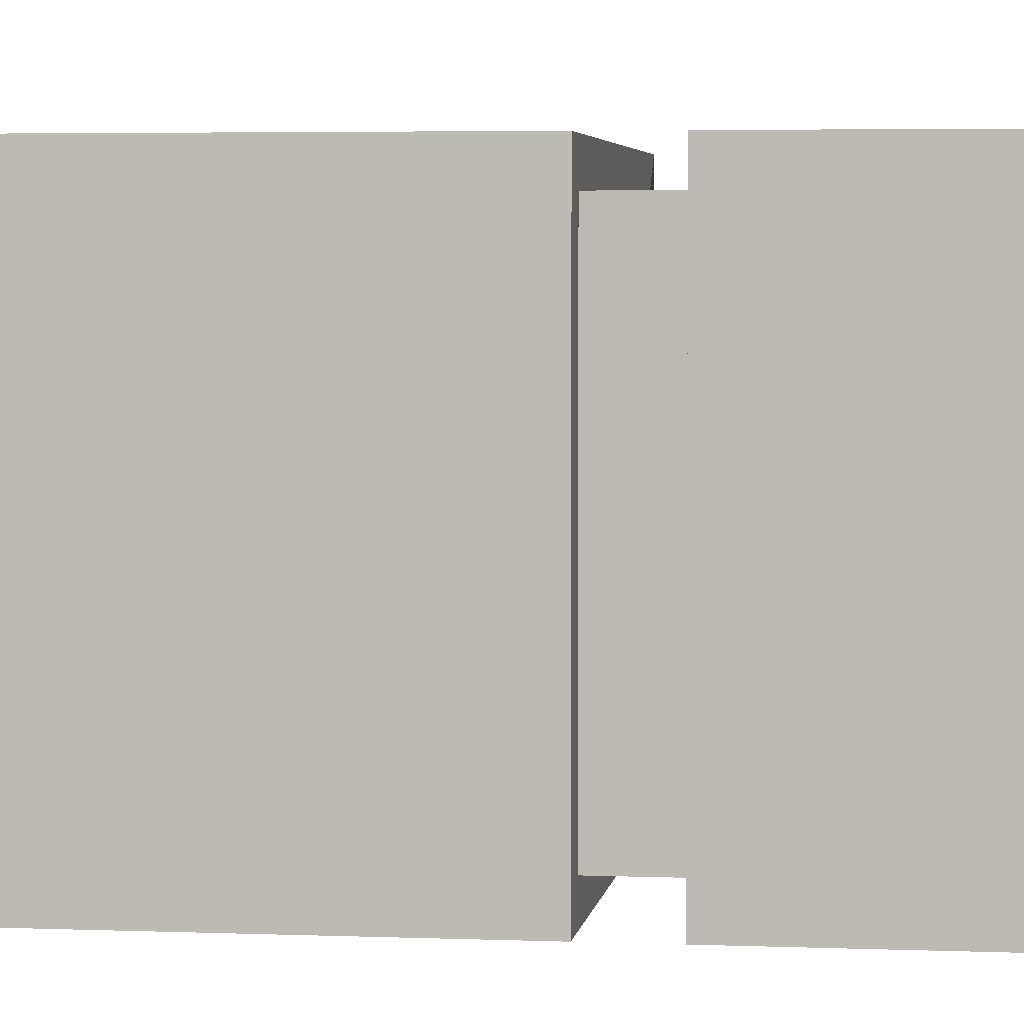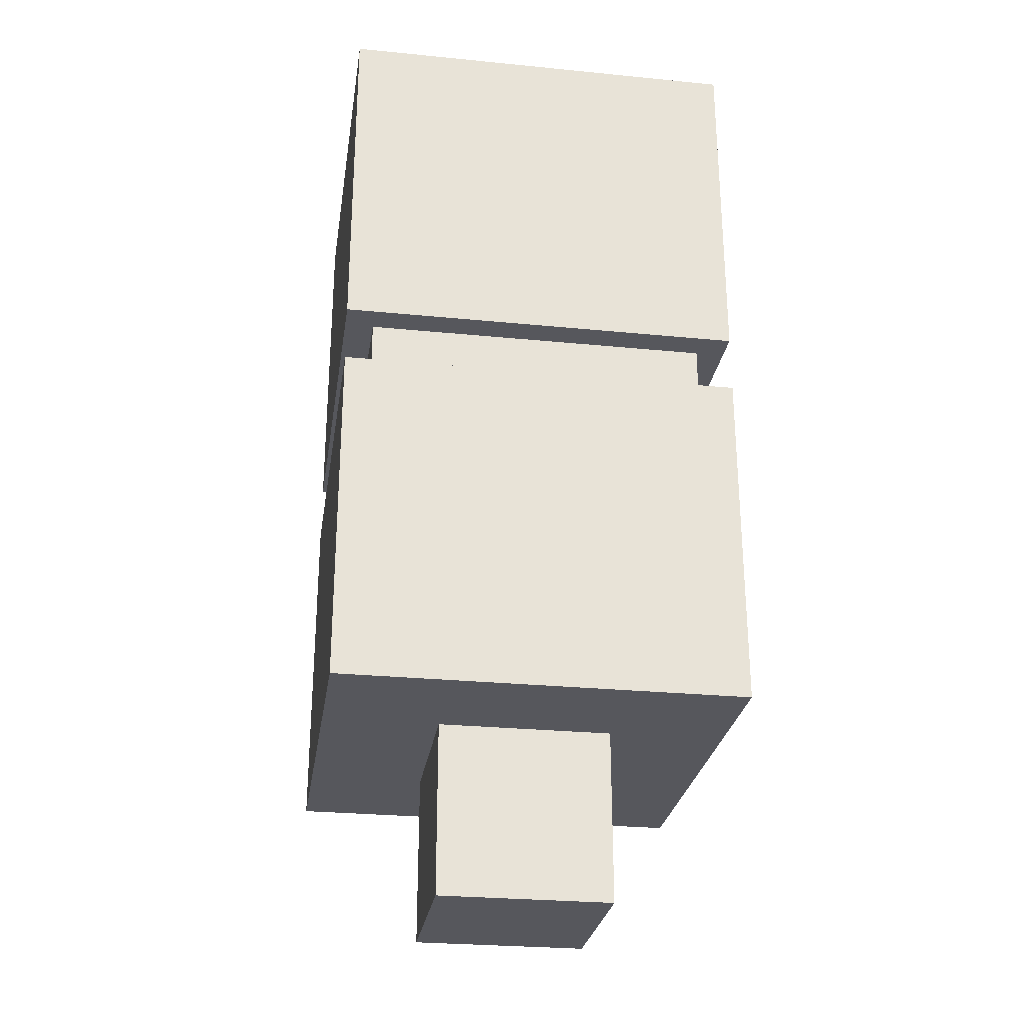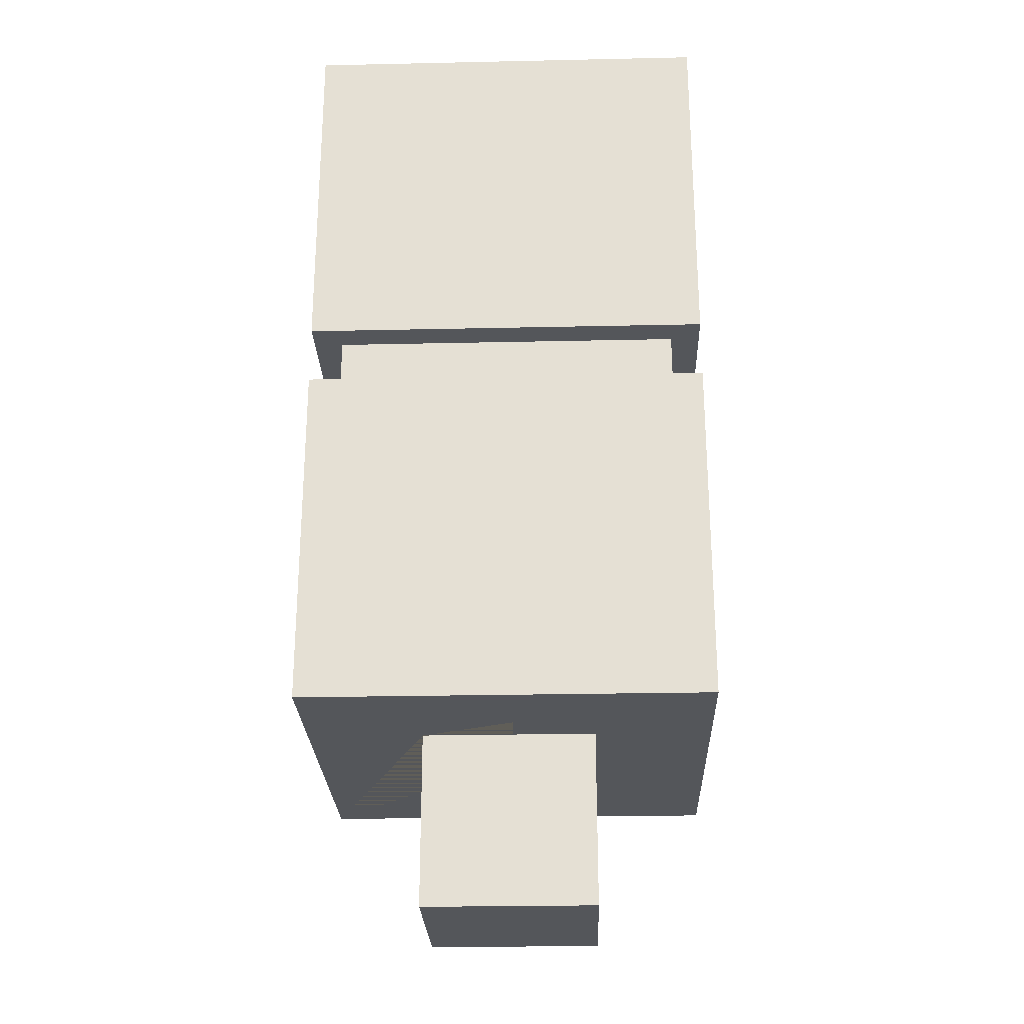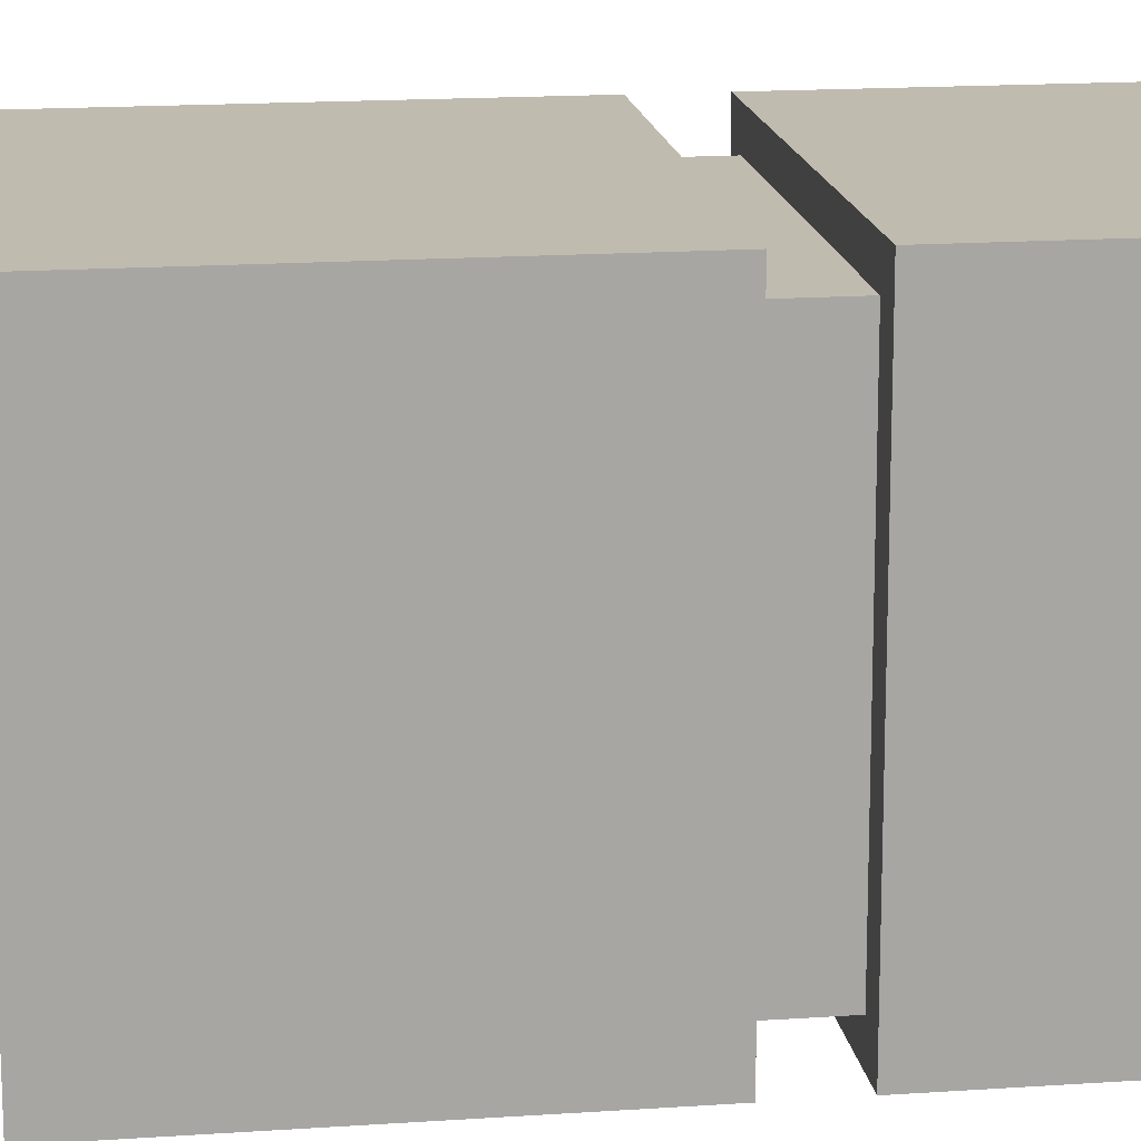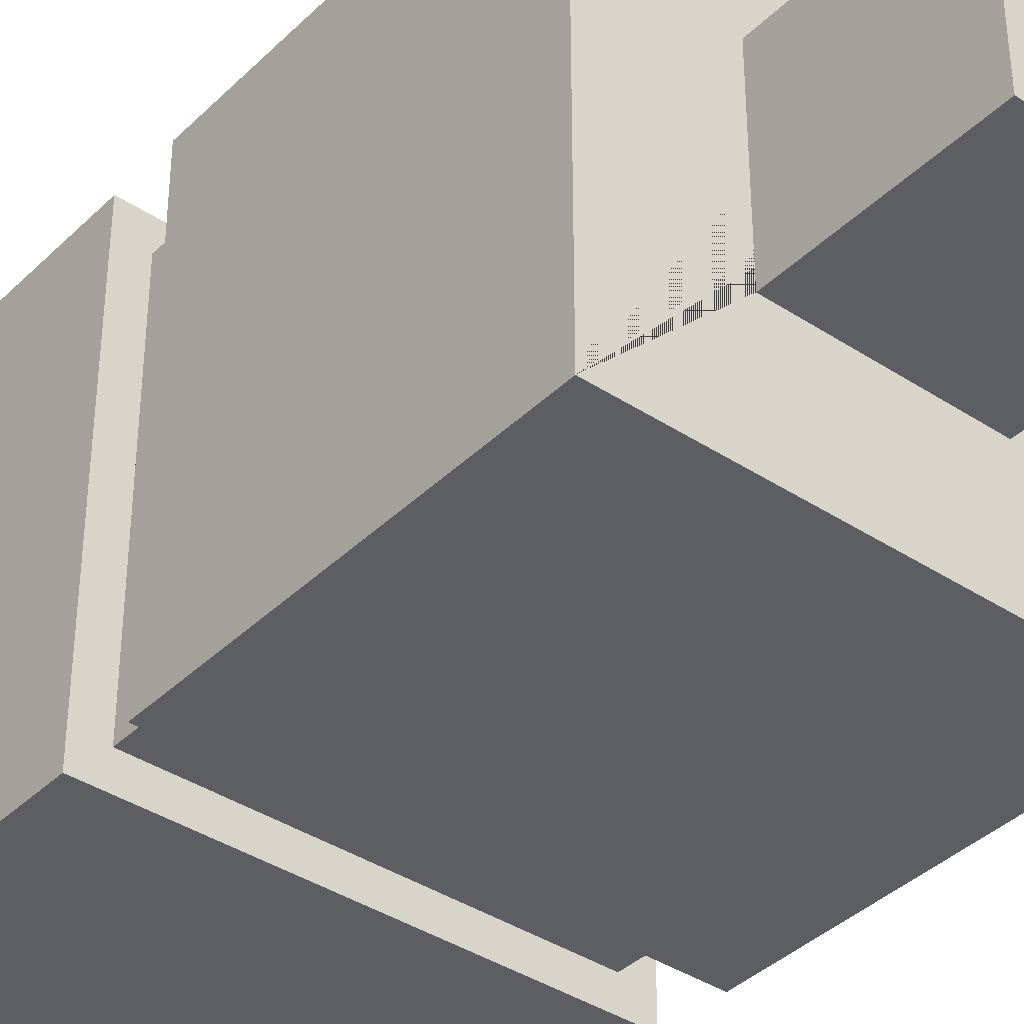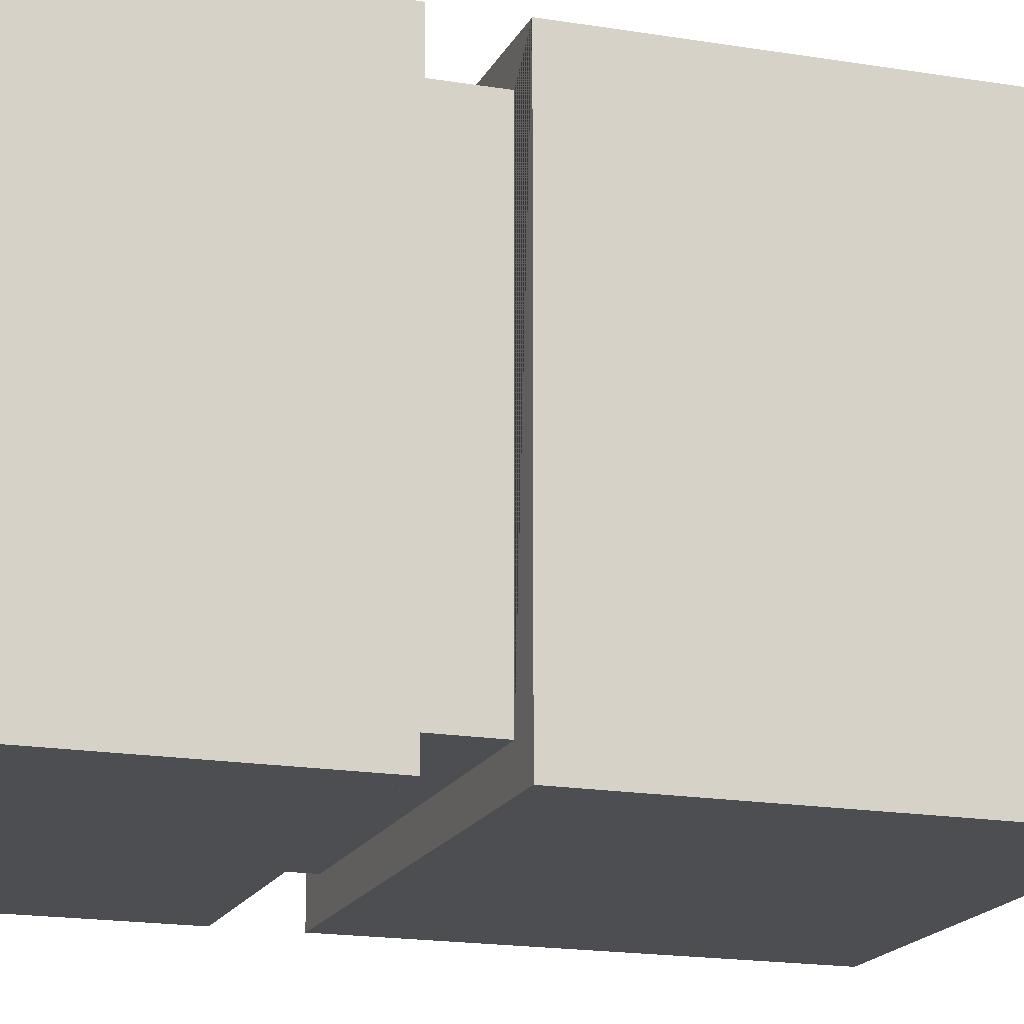
<metadata>
{"format":"obj","ext":"obj","renderer":"f3d","projection":"perspective","resolution":1024,"background":"white","views":[{"elev":3.7,"azim":97.9,"up":"+Z"},{"elev":-27.5,"azim":81.4,"up":"+Y"},{"elev":-25.6,"azim":2.0,"up":"+Y"},{"elev":16.1,"azim":81.8,"up":"+Z"},{"elev":-38.6,"azim":-39.6,"up":"+Z"},{"elev":-17.0,"azim":-108.8,"up":"+Z"}]}
</metadata>
<code>
o ????????????
v -0.7 -1 0.7
v -0.7 -1 -0.7
v -0.7 0.2 0.7
v -0.7 0.2 -0.7
v -0.7 0.4 0.7
v -0.7 0.4 -0.7
v -0.7 1.6 0.7
v -0.7 1.6 -0.7
v -0.6 0.2 0.6
v -0.6 0.2 -0.6
v -0.6 0.4 0.6
v -0.6 0.4 -0.6
v -0.3 -1.6 0.3
v -0.3 -1.6 -0.3
v -0.3 -1 0.3
v -0.3 -1 -0.3
v 0.3 -1.6 0.3
v 0.3 -1.6 -0.3
v 0.3 -1 0.3
v 0.3 -1 -0.3
v 0.6 0.2 0.6
v 0.6 0.2 -0.6
v 0.6 0.4 0.6
v 0.6 0.4 -0.6
v 0.7 -1 0.7
v 0.7 -1 -0.7
v 0.7 0.2 0.7
v 0.7 0.2 -0.7
v 0.7 0.4 0.7
v 0.7 0.4 -0.7
v 0.7 1.6 0.7
v 0.7 1.6 -0.7
v -0.7 -1 0.7
v -0.7 0.2 0.7
v -0.7 0.4 0.7
v -0.7 1.6 0.7
v 0.7 -1 0.7
v 0.7 0.2 0.7
v 0.7 0.4 0.7
v 0.7 1.6 0.7
v -0.6 0.2 0.6
v -0.6 0.4 0.6
v 0.6 0.2 0.6
v 0.6 0.4 0.6
v -0.3 -1.6 0.3
v -0.3 -1 0.3
v 0.3 -1.6 0.3
v 0.3 -1 0.3
v -0.3 -1.6 -0.3
v -0.3 -1 -0.3
v 0.3 -1.6 -0.3
v 0.3 -1 -0.3
v -0.6 0.2 -0.6
v -0.6 0.4 -0.6
v 0.6 0.2 -0.6
v 0.6 0.4 -0.6
v -0.7 -1 -0.7
v -0.7 0.2 -0.7
v -0.7 0.4 -0.7
v -0.7 1.6 -0.7
v 0.7 -1 -0.7
v 0.7 0.2 -0.7
v 0.7 0.4 -0.7
v 0.7 1.6 -0.7
v -0.3 -1.6 0.3
v 0.3 -1.6 0.3
v -0.3 -1.6 -0.3
v 0.3 -1.6 -0.3
v -0.7 -1 0.7
v 0.7 -1 0.7
v -0.3 -1 0.3
v 0.3 -1 0.3
v -0.3 -1 -0.3
v 0.3 -1 -0.3
v -0.7 -1 -0.7
v 0.7 -1 -0.7
v -0.7 0.4 0.7
v 0.7 0.4 0.7
v -0.6 0.4 0.6
v 0.6 0.4 0.6
v -0.6 0.4 -0.6
v 0.6 0.4 -0.6
v -0.7 0.4 -0.7
v 0.7 0.4 -0.7
v -0.7 0.2 0.7
v 0.7 0.2 0.7
v -0.6 0.2 0.6
v 0.6 0.2 0.6
v -0.6 0.2 -0.6
v 0.6 0.2 -0.6
v -0.7 0.2 -0.7
v 0.7 0.2 -0.7
v -0.7 1.6 0.7
v 0.7 1.6 0.7
v -0.7 1.6 -0.7
v 0.7 1.6 -0.7
f 4 2 1 3
f 8 6 5 7
f 18 20 19 17
f 75 74 73 71 70 69
f 26 28 27 25
f 44 42 41 43
f 68 66 65 67
f 40 36 35 39
f 38 34 33 37
f 30 32 31 29
f 58 62 61 57
f 74 75 76 70 71 72
f 54 56 55 53
f 60 64 63 59
f 48 46 45 47
f 16 14 13 15
f 12 10 9 11
f 94 96 95 93
f 50 52 51 49
f 90 88 87 86 92 91 85 89
f 82 78 77 79 80
f 82 81 79 77 83 84 78
f 22 24 23 21
f 87 89 85 86

</code>
